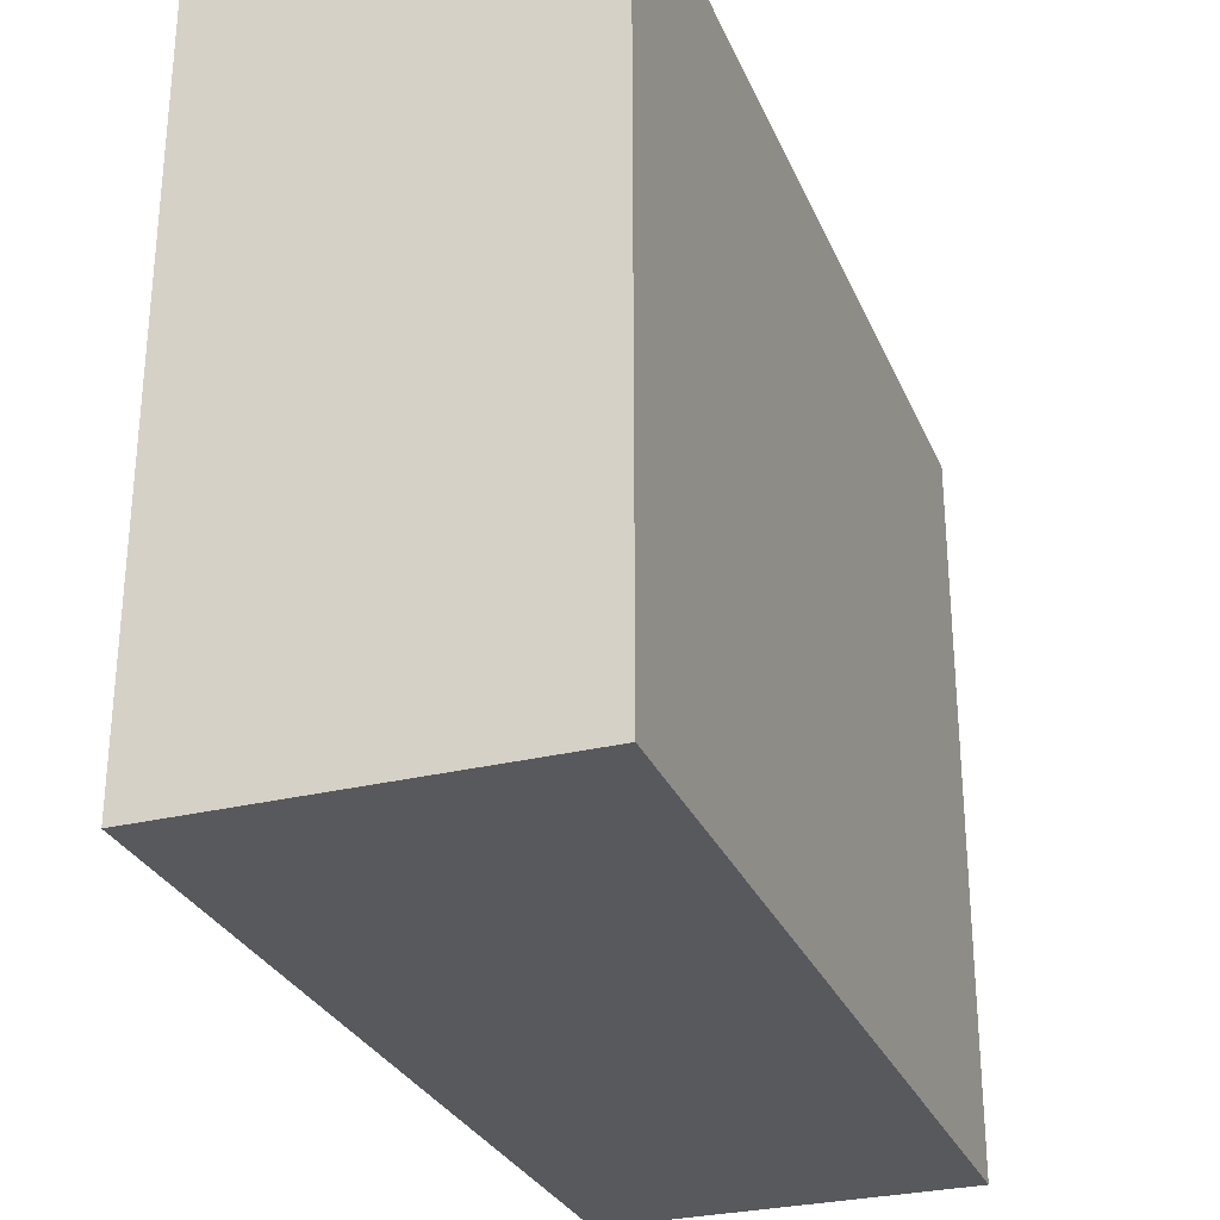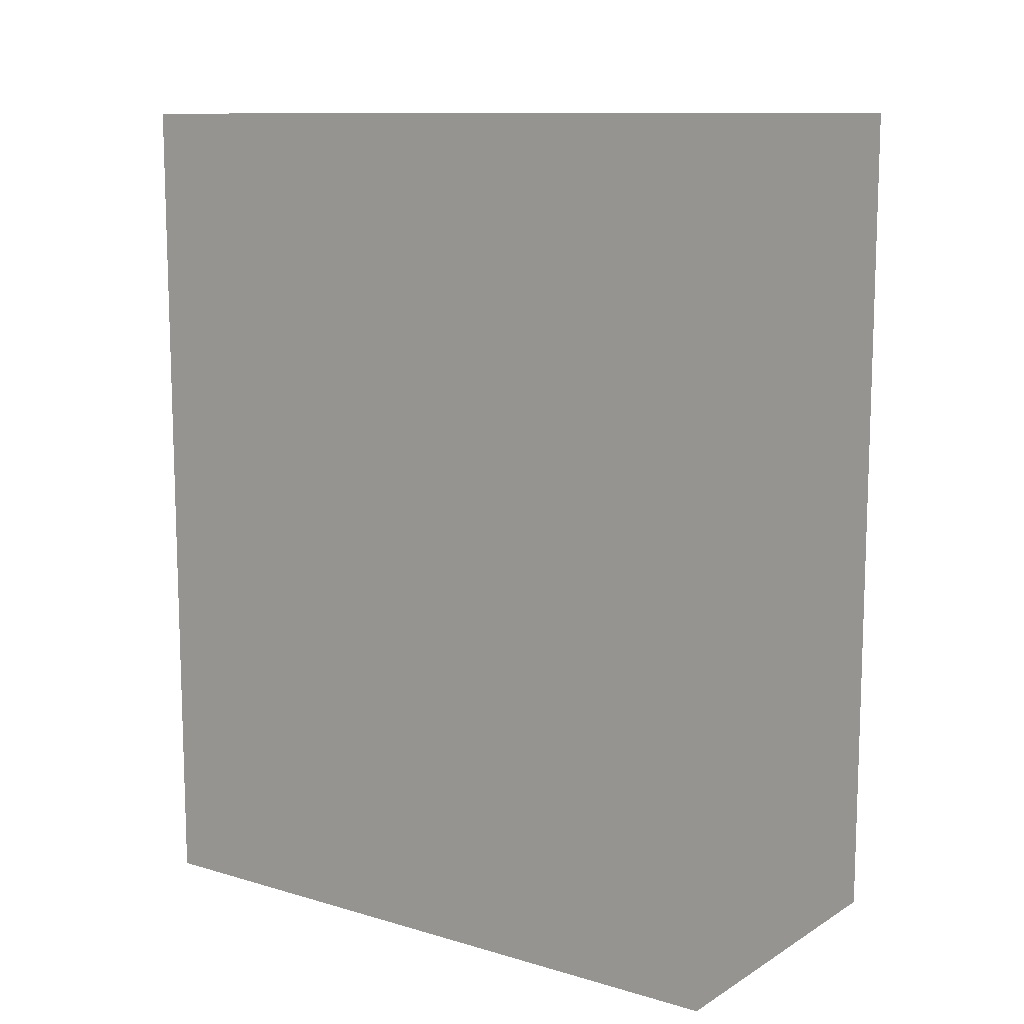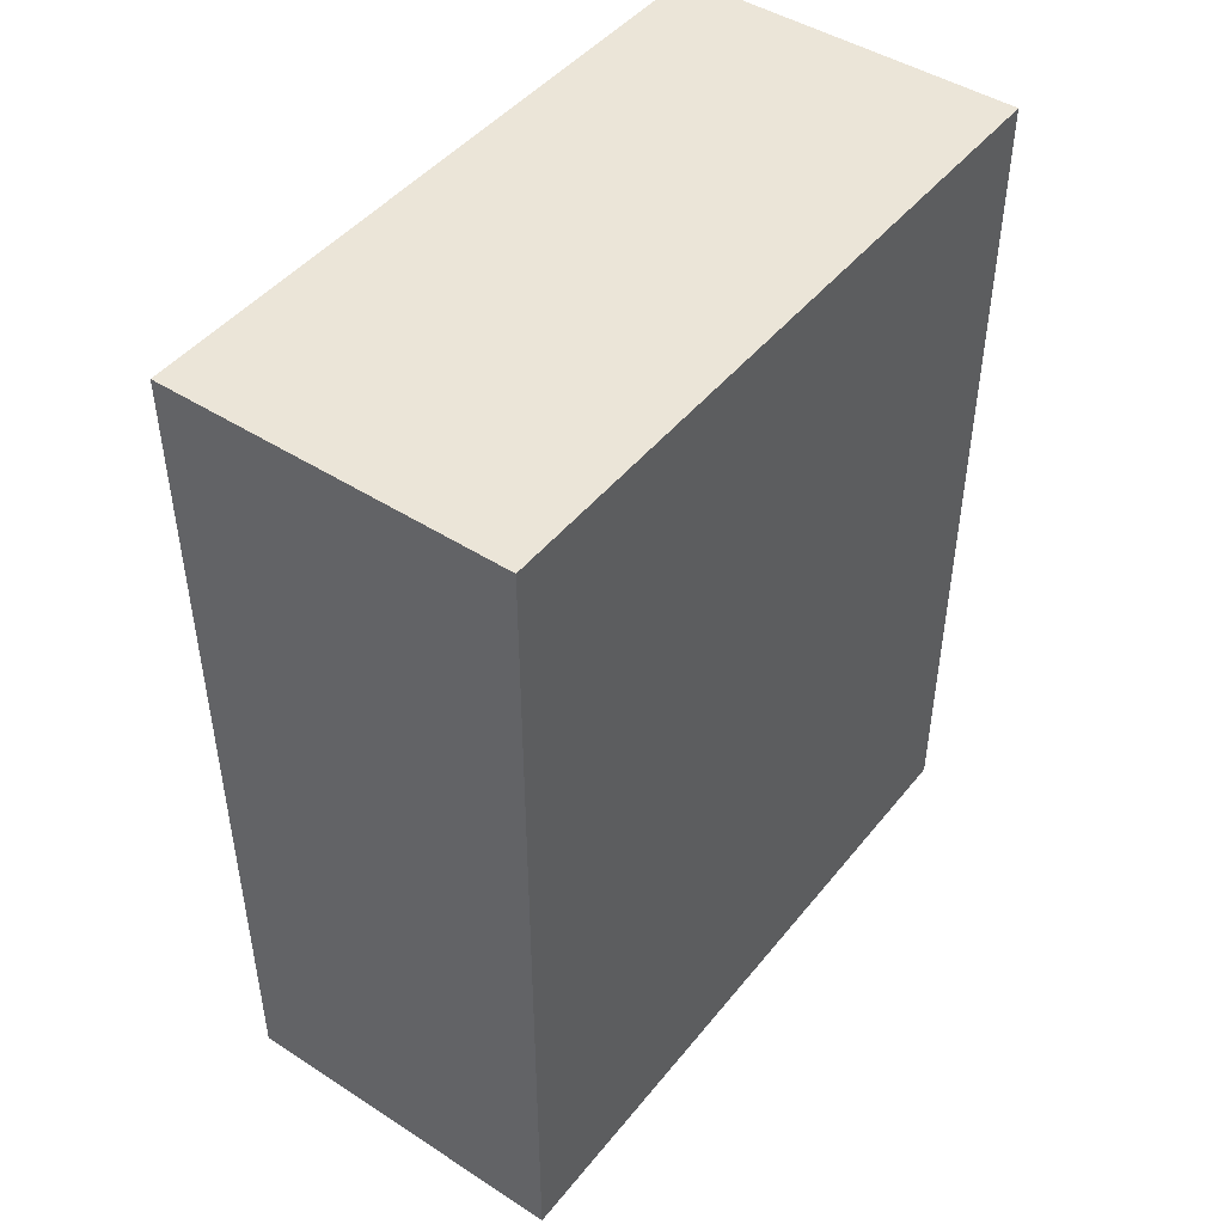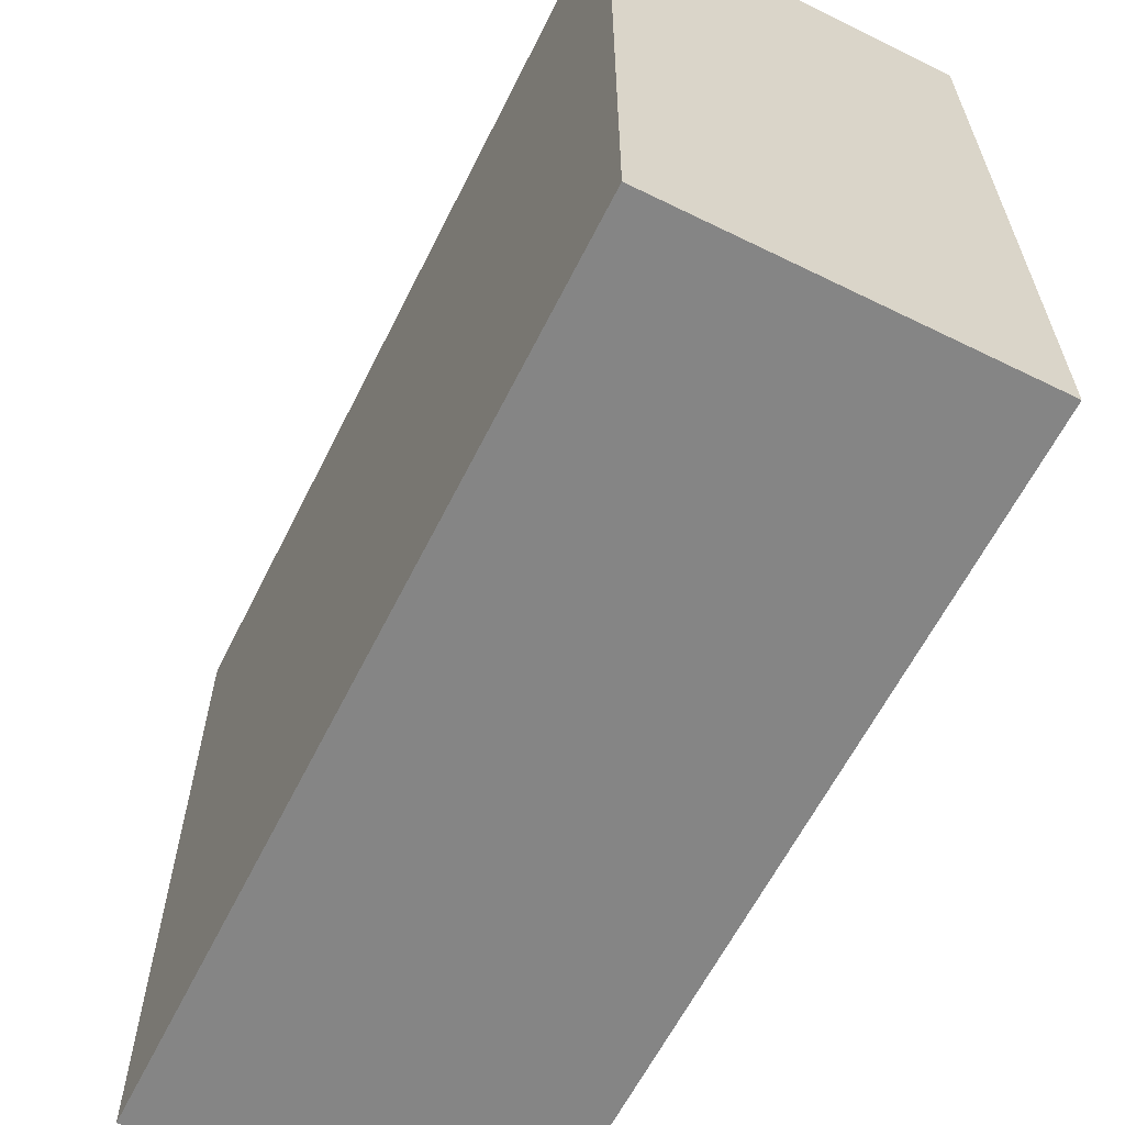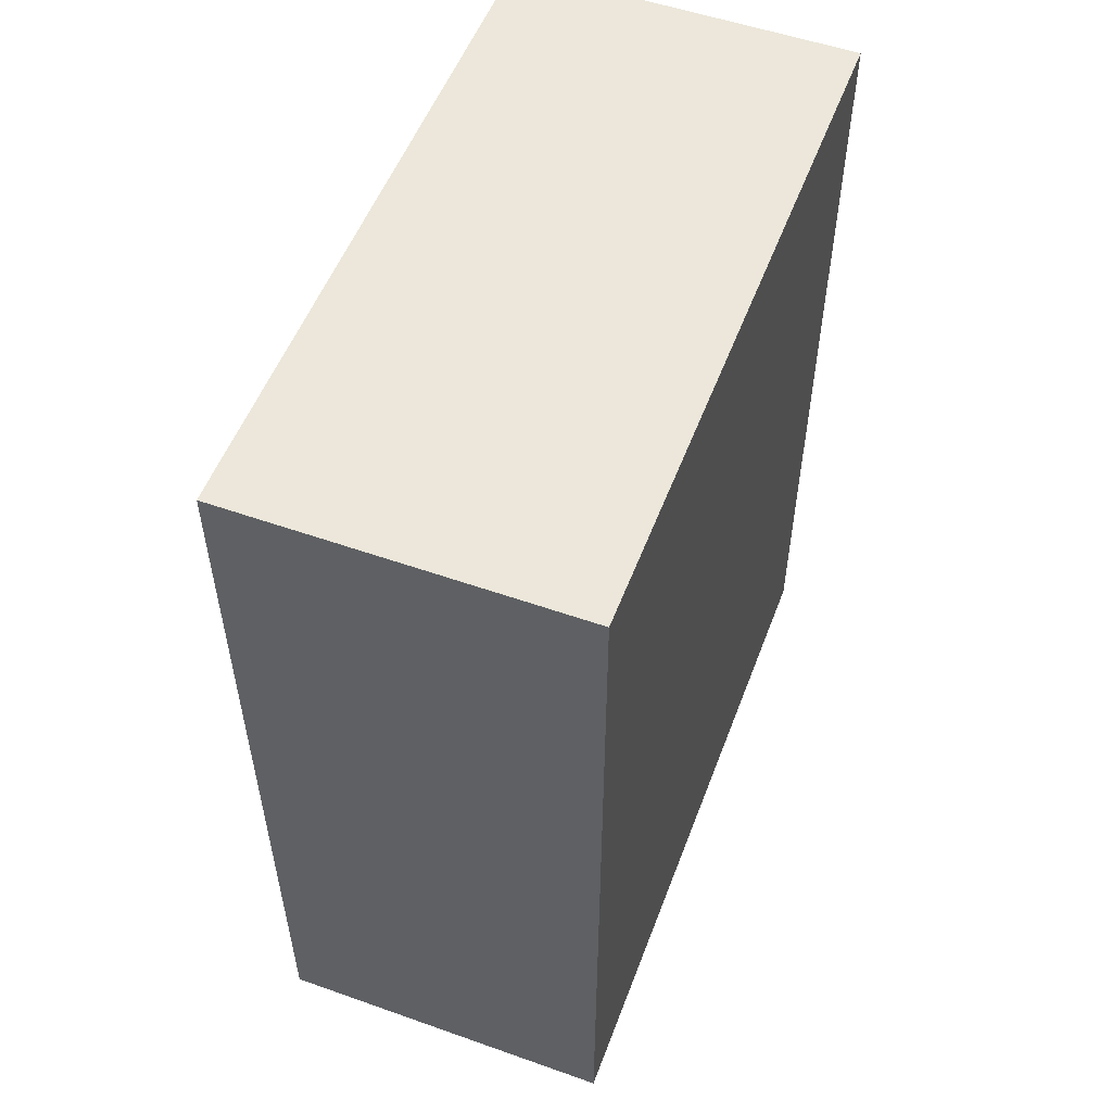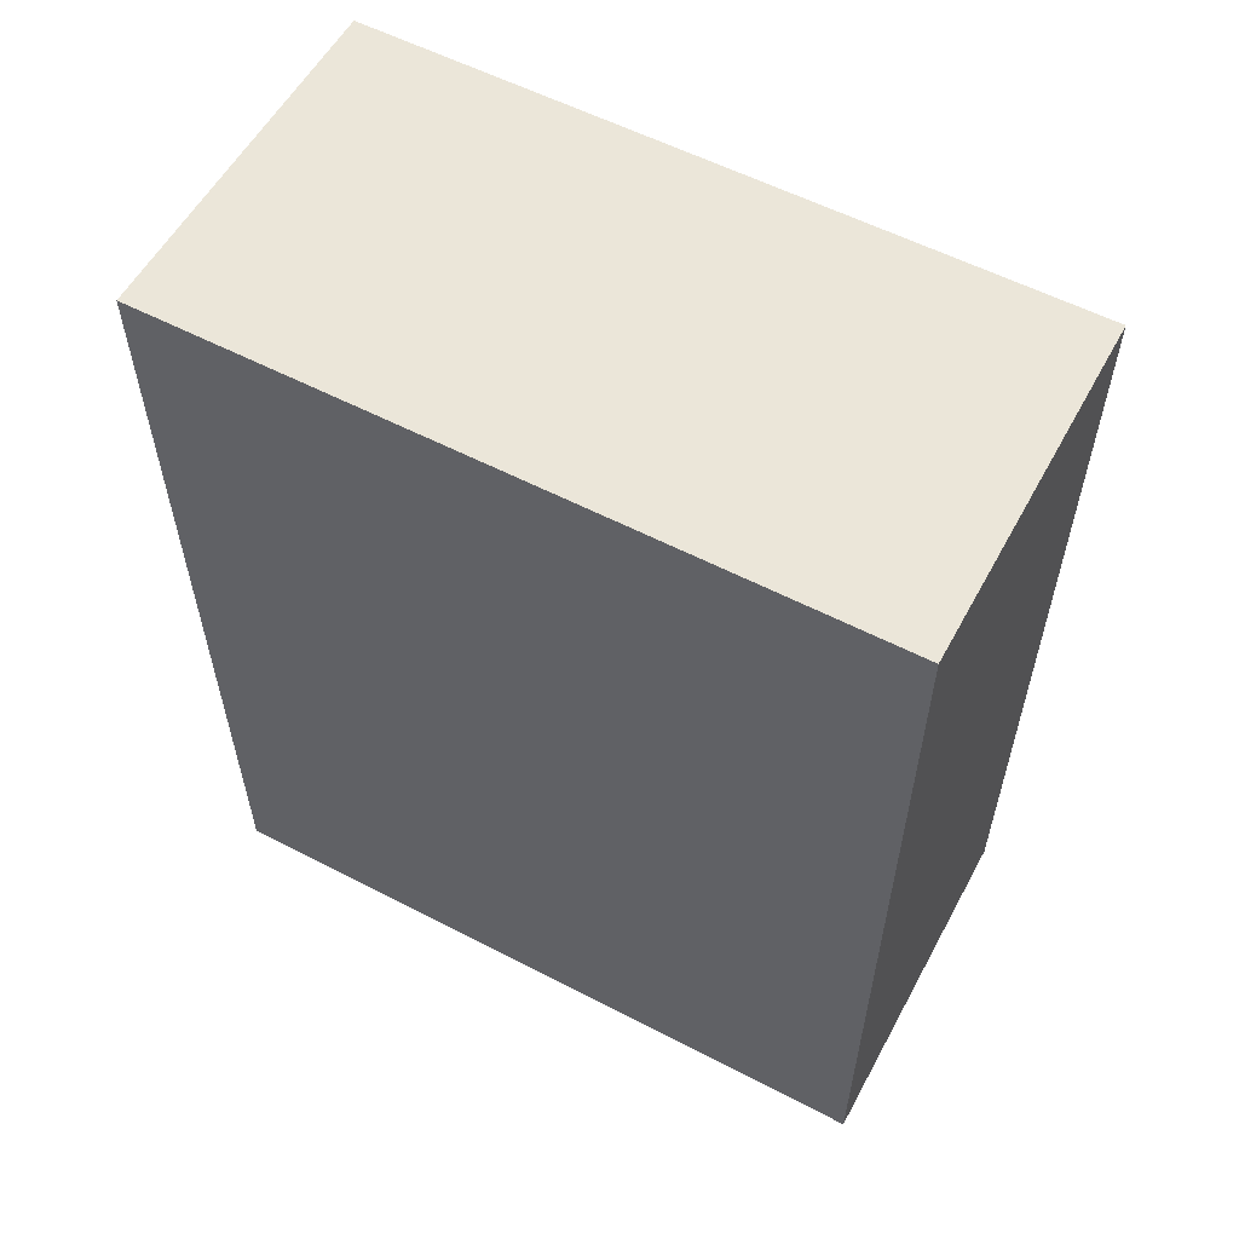
<metadata>
{"format":"obj","ext":"obj","renderer":"f3d","projection":"perspective","resolution":1024,"background":"white","views":[{"elev":-29.1,"azim":20.0,"up":"+Y"},{"elev":11.1,"azim":125.5,"up":"+Z"},{"elev":46.0,"azim":-143.6,"up":"+Z"},{"elev":-61.7,"azim":-26.5,"up":"+Y"},{"elev":53.7,"azim":-159.4,"up":"+Z"},{"elev":57.1,"azim":118.4,"up":"+Z"}]}
</metadata>
<code>
v -1 0 2.5
v -1 0 -2.5
v -1 1 2.5
v -1 1 -2.5
v -1 4 2.5
v -1 4 -2.5
v 1 0 2.5
v 1 0 -2.5
v 1 1 2.5
v 1 1 -2.5
v 1 4 2.5
v 1 4 -2.5
v -1 0 2.5
v -1 1 2.5
v -1 4 2.5
v 1 0 2.5
v 1 1 2.5
v 1 4 2.5
v -1 0 -2.5
v -1 1 -2.5
v -1 4 -2.5
v 1 0 -2.5
v 1 1 -2.5
v 1 4 -2.5
v -1 0 2.5
v 1 0 2.5
v -1 0 -2.5
v 1 0 -2.5
v -1 4 2.5
v 1 4 2.5
v -1 4 -2.5
v 1 4 -2.5
f 3 2 1
f 4 2 3
f 5 4 3
f 6 4 5
f 7 8 9
f 9 8 10
f 9 10 11
f 11 10 12
f 16 14 13
f 17 15 14
f 17 14 16
f 18 15 17
f 19 20 22
f 20 21 23
f 22 20 23
f 23 21 24
f 27 26 25
f 28 26 27
f 29 30 31
f 31 30 32

</code>
